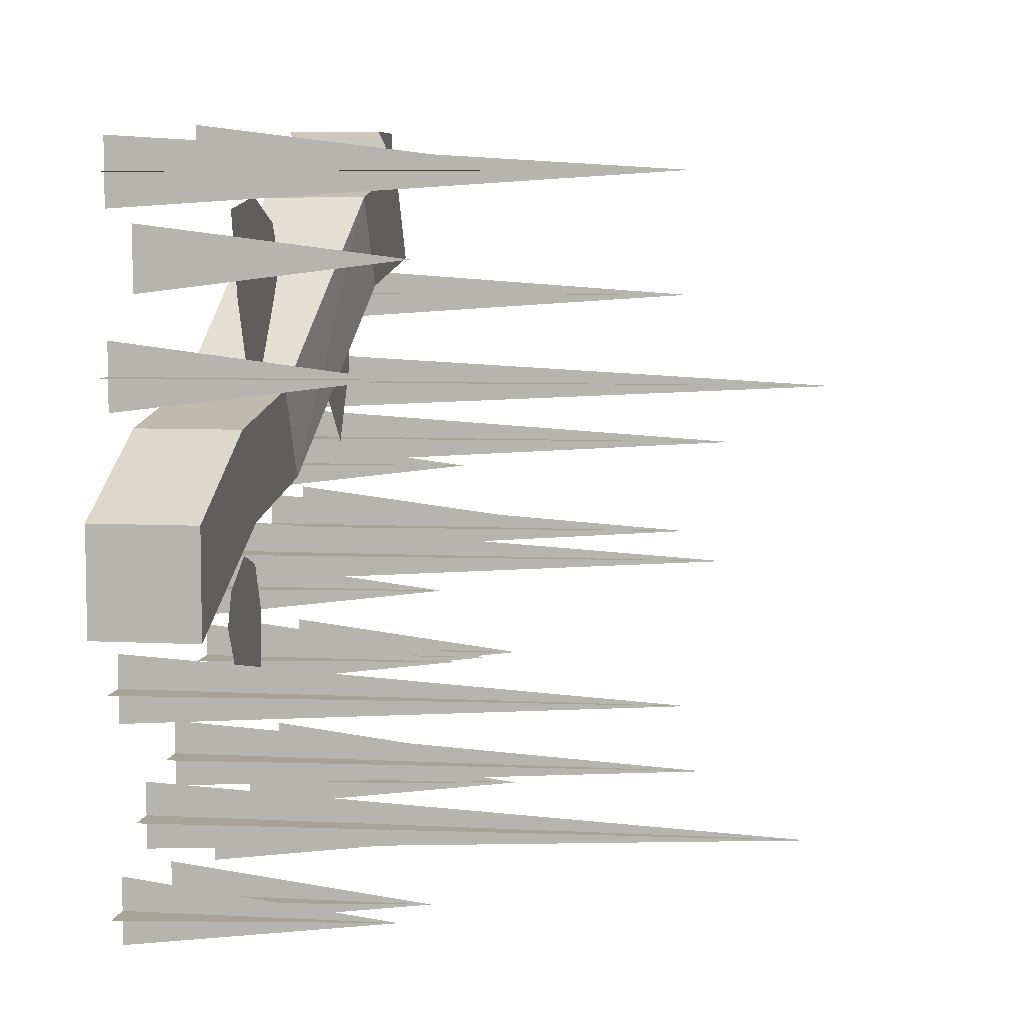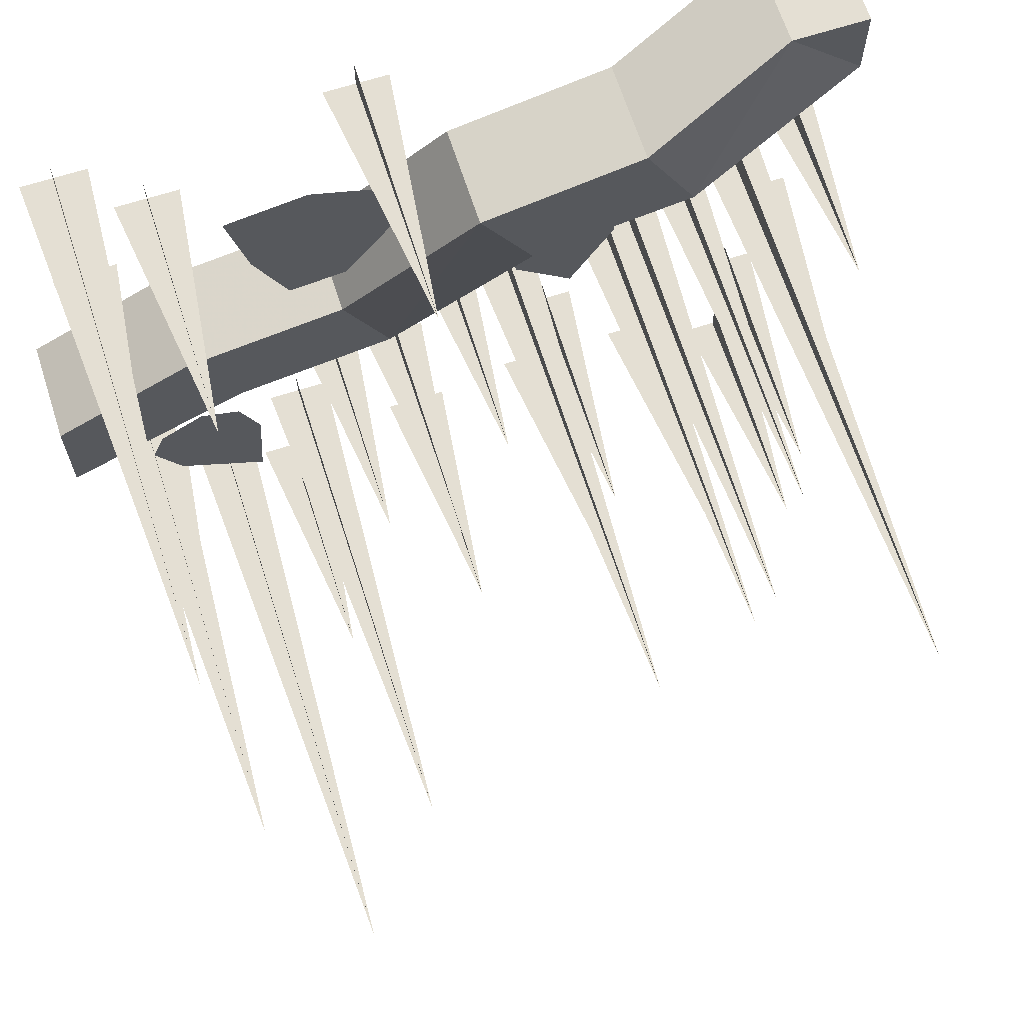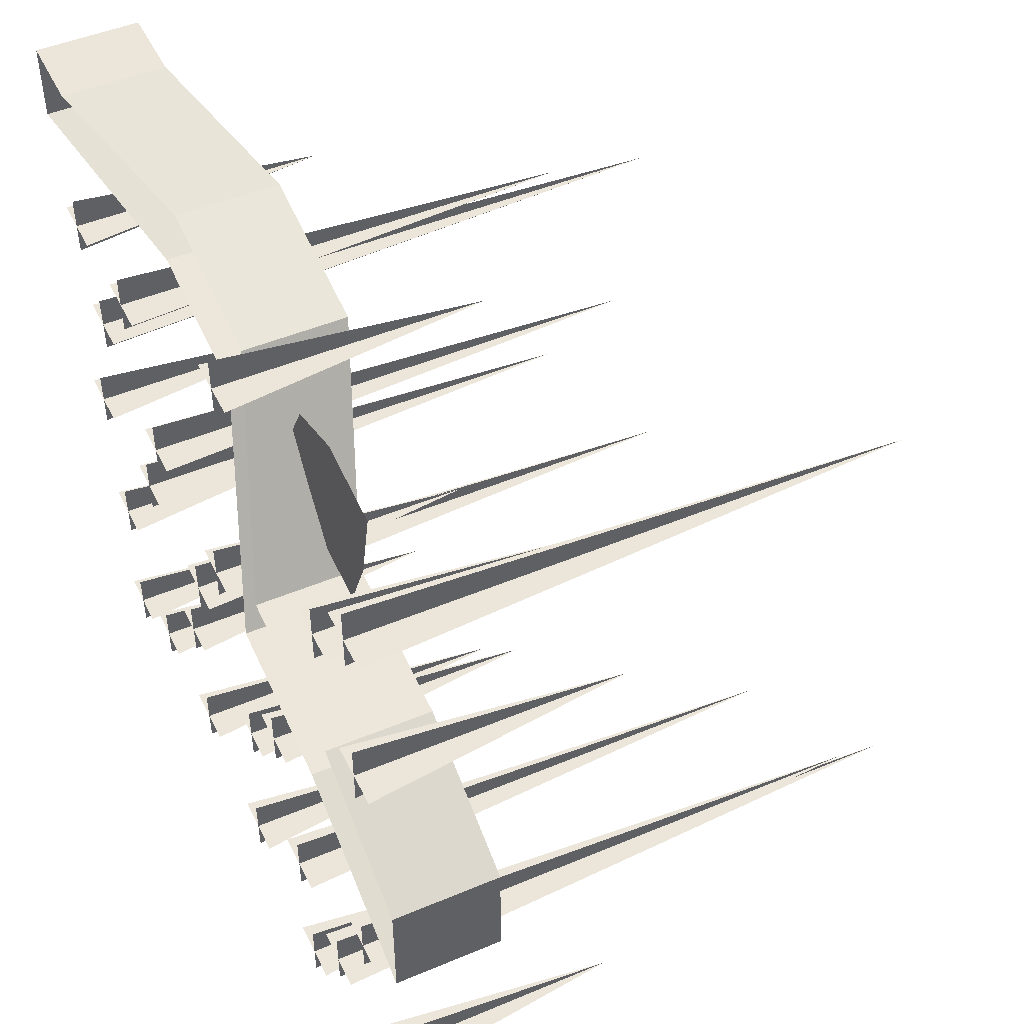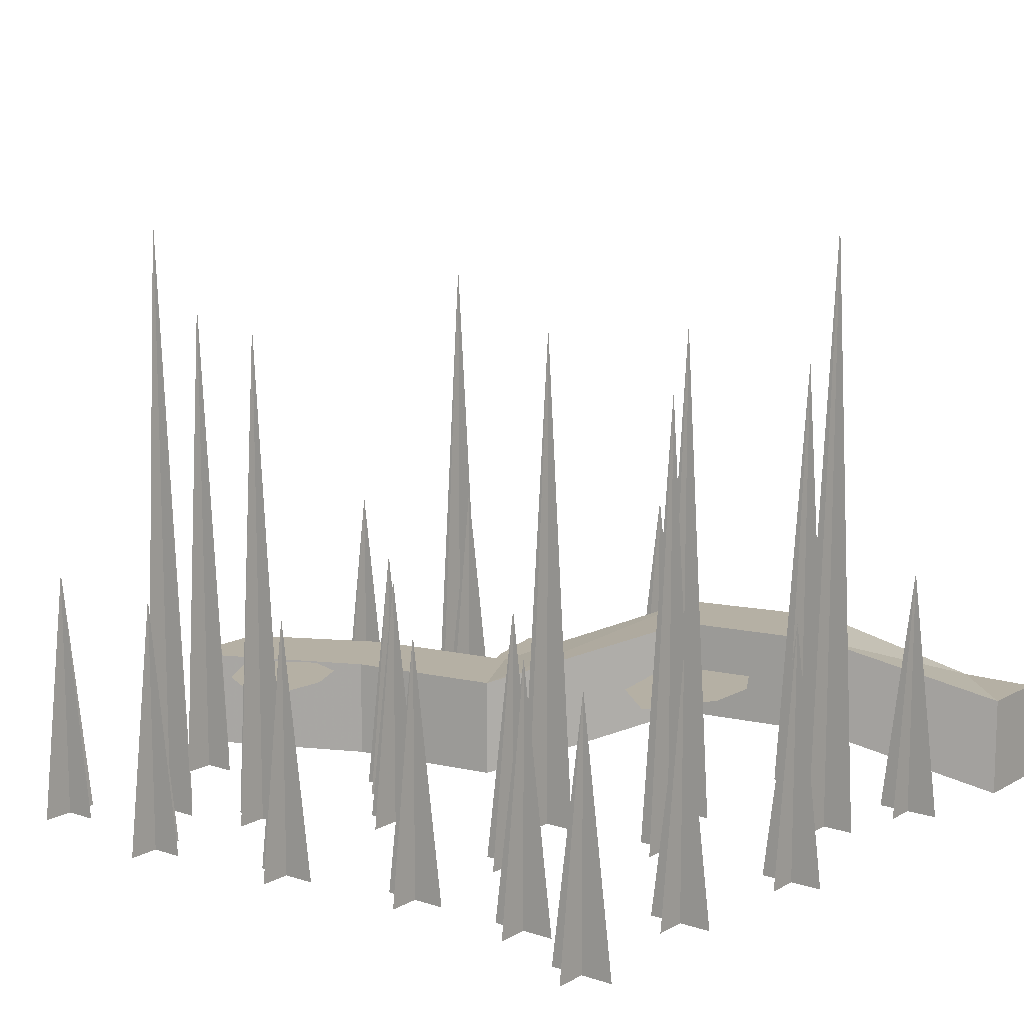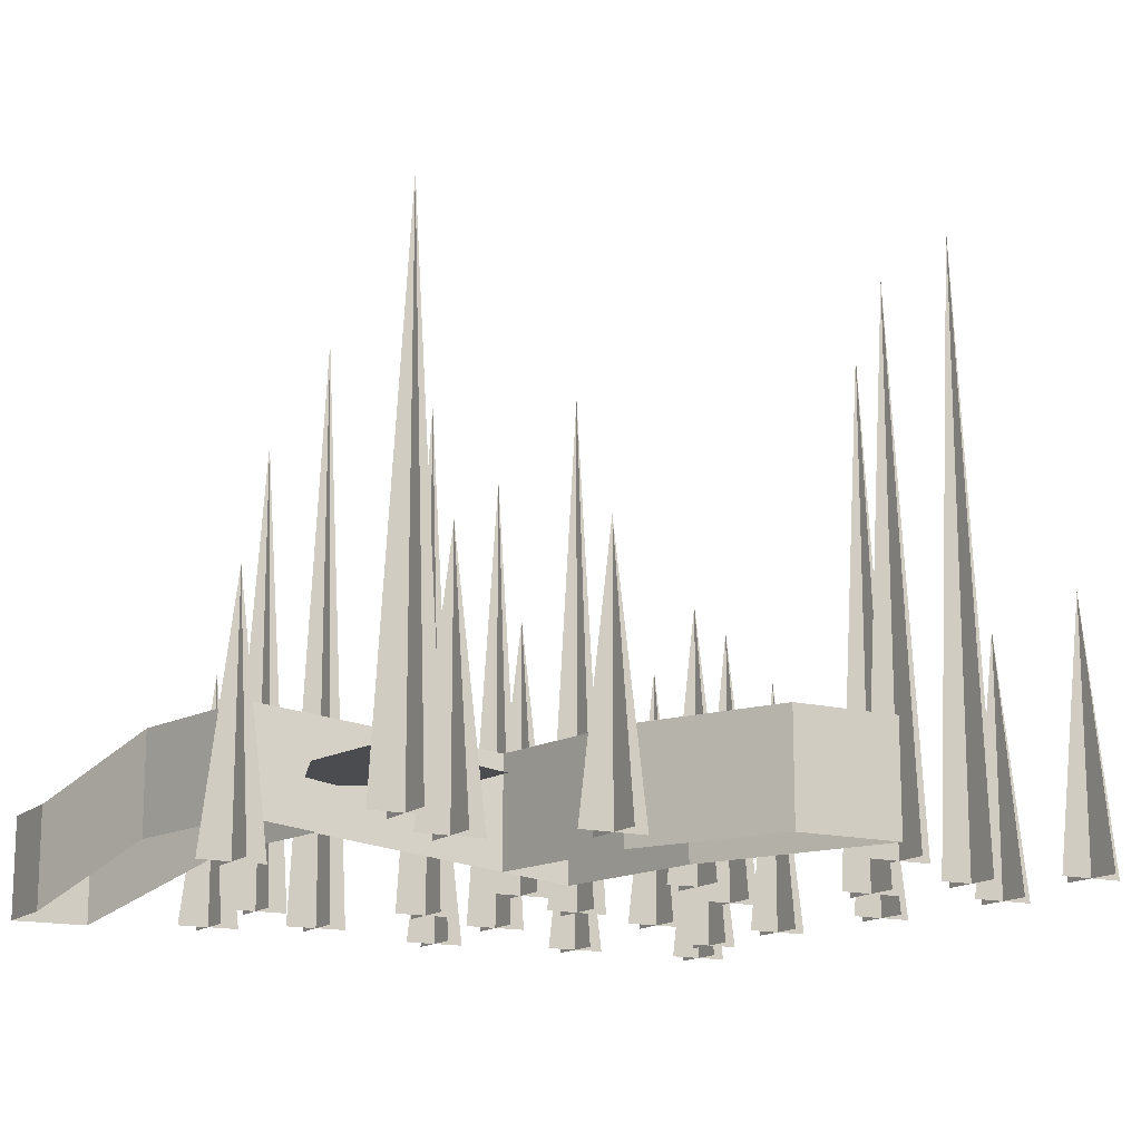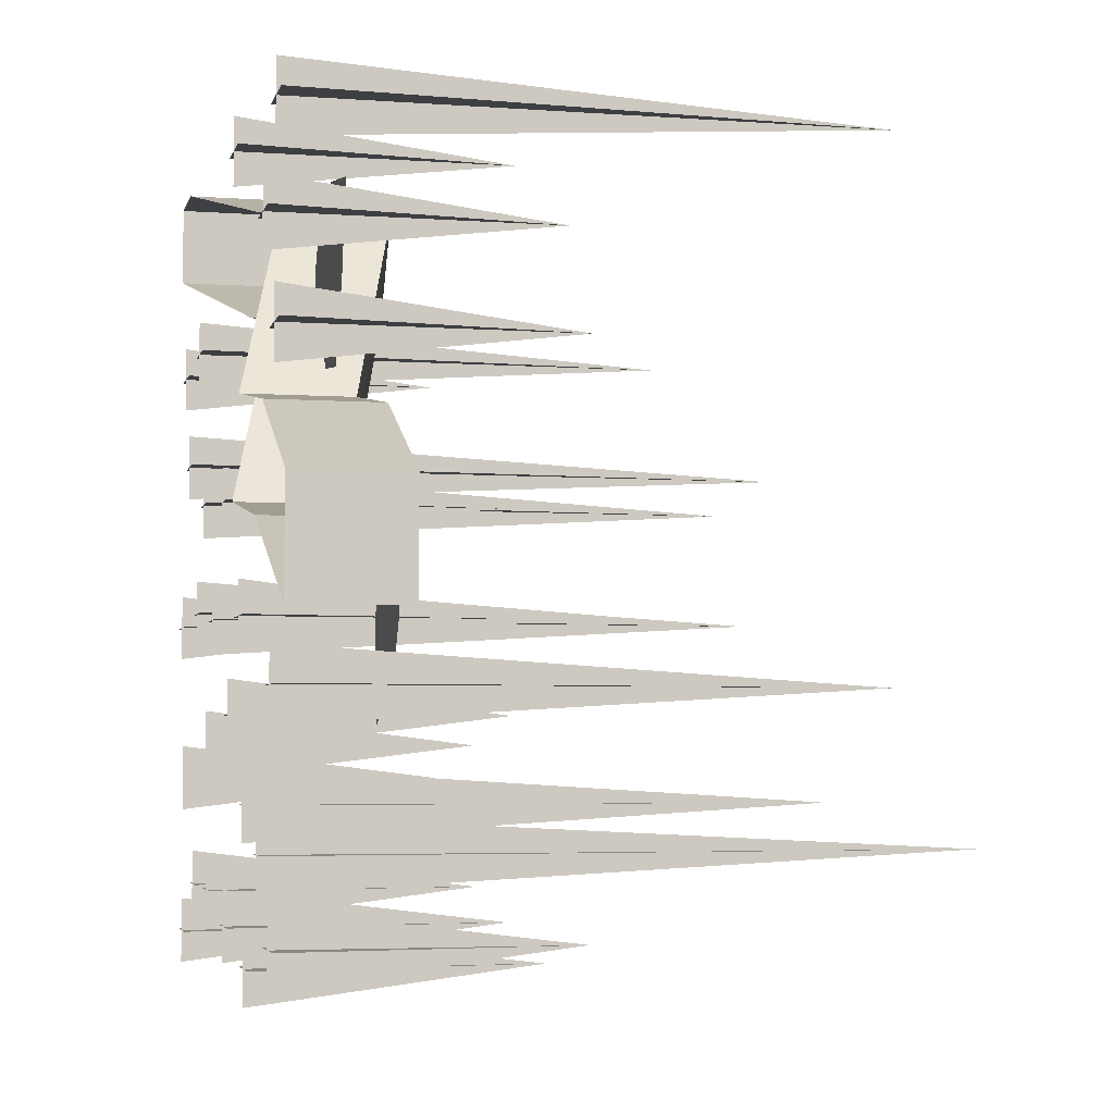
<metadata>
{"format":"obj","ext":"obj","renderer":"f3d","projection":"perspective","resolution":1024,"background":"white","views":[{"elev":6.7,"azim":98.9,"up":"+Z"},{"elev":66.8,"azim":162.1,"up":"+Z"},{"elev":47.8,"azim":64.7,"up":"+Z"},{"elev":11.6,"azim":-142.4,"up":"+Y"},{"elev":-14.8,"azim":60.5,"up":"+Y"},{"elev":-4.3,"azim":76.6,"up":"+Z"}]}
</metadata>
<code>
v 0.5 0 0.0625
v 0.5 0.125 0.0625
v 0.5 0.125 -0.0625
v 0.5 0 -0.0625
v 0.2734 0 0.03906
v 0.2734 0.125 0.03906
v 0.07812 0.125 0.07031
v 0.07812 0 0.07031
v -0.08594 0.1875 0.2969
v -0.08594 0.0625 0.2969
v -0.2812 0.1875 0.3281
v -0.2812 0.0625 0.3281
v -0.5 0.125 0.4062
v -0.5 0 0.4062
v -0.5 0 0.5
v -0.5 0.125 0.5
v -0.4062 0 0.5
v -0.4062 0.125 0.5
v -0.2188 0.1875 0.4453
v -0.2188 0.0625 0.4453
v -0.02344 0.1875 0.4062
v -0.02344 0.0625 0.4062
v 0.1328 0.125 0.1797
v 0.1328 0 0.1797
v 0.3281 0.125 0.1484
v 0.3281 0 0.1484
v -0.2109 0.125 0.2578
v -0.2109 0.125 0.1875
v -0.1562 0.125 0.09375
v -0.08594 0.125 0.1562
v -0.07031 0.125 0.2578
v -0.08594 0.125 0.2969
v -0.1797 0.125 0.3125
v 0.3281 0.125 0.007812
v 0.2812 0.125 -0.007812
v 0.2578 0.125 -0.0625
v 0.2656 0.125 -0.1719
v 0.3672 0.125 -0.1172
v 0.3984 0.125 -0.0625
v 0.3828 0.125 -0.02344
v 0.1875 0.09375 0.2031
v 0.2266 0.09375 0.2891
v 0.25 0.09375 0.3906
v 0.1484 0.09375 0.4062
v 0.0625 0.09375 0.375
v 0.03125 0.09375 0.3203
v 0.1172 0.09375 0.2109
v -0.3203 0 -0.03125
v -0.2812 0.5625 -0.03125
v -0.2422 0 -0.03125
v -0.2812 0 0.007812
v -0.2812 0 -0.07031
v -0.2031 0 -0.1875
v -0.1641 0.3125 -0.1875
v -0.125 0 -0.1875
v -0.1641 0 -0.1484
v -0.1641 0 -0.2266
v -0.2578 0 0.09375
v -0.2188 0.625 0.09375
v -0.1797 0 0.09375
v -0.2188 0 0.1328
v -0.2188 0 0.05469
v 0.007812 0 -0.1562
v 0.04688 0.3125 -0.1562
v 0.08594 0 -0.1562
v 0.04688 0 -0.1172
v 0.04688 0 -0.1953
v 0.2812 0 0.3359
v 0.3203 0.3125 0.3359
v 0.3594 0 0.3359
v 0.3203 0 0.375
v 0.3203 0 0.2969
v -0.3438 0 -0.3516
v -0.3047 0.3125 -0.3516
v -0.2656 0 -0.3516
v -0.3047 0 -0.3125
v -0.3047 0 -0.3906
v -0.1875 0 -0.3516
v -0.1484 0.3125 -0.3516
v -0.1094 0 -0.3516
v -0.1484 0 -0.3125
v -0.1484 0 -0.3906
v 0.375 0 0.2109
v 0.4141 0.3125 0.2109
v 0.4531 0 0.2109
v 0.4141 0 0.25
v 0.4141 0 0.1719
v 0.375 0 0.4297
v 0.4141 0.625 0.4297
v 0.4531 0 0.4297
v 0.4141 0 0.4688
v 0.4141 0 0.3906
v -0.1094 0 -0.007812
v -0.1094 0.625 -0.04688
v -0.1094 0 -0.08594
v -0.07031 0 -0.04688
v -0.1484 0 -0.04688
v 0.1406 0 -0.01562
v 0.1406 0.3125 -0.05469
v 0.1406 0 -0.09375
v 0.1797 0 -0.05469
v 0.1016 0 -0.05469
v -0.01562 0 0.1172
v -0.01562 0.3125 0.07812
v -0.01562 0 0.03906
v 0.02344 0 0.07812
v -0.05469 0 0.07812
v 0.1875 0 -0.2109
v 0.1875 0.625 -0.25
v 0.1875 0 -0.2891
v 0.2266 0 -0.25
v 0.1484 0 -0.25
v 0.3984 0 -0.3438
v 0.3984 0.3125 -0.3828
v 0.3984 0 -0.4219
v 0.4375 0 -0.3828
v 0.3594 0 -0.3828
v 0.2109 0 -0.375
v 0.2109 0.3125 -0.4141
v 0.2109 0 -0.4531
v 0.25 0 -0.4141
v 0.1719 0 -0.4141
v 0.3984 0 -0.09375
v 0.3984 0.625 -0.1328
v 0.3984 0 -0.1719
v 0.4375 0 -0.1328
v 0.3594 0 -0.1328
v -0.5 0 -0.03906
v -0.4609 0.3125 -0.03906
v -0.4219 0 -0.03906
v -0.4609 0 0
v -0.4609 0 -0.07812
v -0.4688 0 -0.4141
v -0.4297 0.3125 -0.4141
v -0.3906 0 -0.4141
v -0.4297 0 -0.375
v -0.4297 0 -0.4531
v -0.4688 0 -0.2266
v -0.4297 0.3125 -0.2266
v -0.3906 0 -0.2266
v -0.4297 0 -0.1875
v -0.4297 0 -0.2656
v 0.02344 0 0.4531
v 0.0625 0.3125 0.4531
v 0.1016 0 0.4531
v 0.0625 0 0.4922
v 0.0625 0 0.4141
v -0.2812 0 0.3203
v -0.2812 0.5625 0.2812
v -0.2812 0 0.2422
v -0.2422 0 0.2812
v -0.3203 0 0.2812
v 0.02344 0 -0.3438
v 0.02344 0.3125 -0.3828
v 0.02344 0 -0.4219
v 0.0625 0 -0.3828
v -0.01562 0 -0.3828
v -0.3906 0 0.1953
v -0.3906 0.75 0.1562
v -0.3906 0 0.1172
v -0.3516 0 0.1562
v -0.4297 0 0.1562
v -0.4453 0 0.3125
v -0.4453 0.3125 0.2734
v -0.4453 0 0.2344
v -0.4062 0 0.2734
v -0.4844 0 0.2734
v 0.2656 0 -0.2969
v 0.3047 0.75 -0.2969
v 0.3438 0 -0.2969
v 0.3047 0 -0.2578
v 0.3047 0 -0.3359
f 1 2 3
f 1 3 4
f 4 3 5
f 5 3 6
f 5 6 7
f 5 7 8
f 8 7 9
f 8 9 10
f 10 9 11
f 10 11 12
f 12 11 13
f 12 13 14
f 14 13 15
f 15 13 16
f 15 16 17
f 17 16 18
f 17 18 19
f 17 19 20
f 20 19 21
f 20 21 22
f 22 21 23
f 22 23 24
f 24 23 25
f 24 25 26
f 26 25 1
f 1 25 2
f 2 25 3
f 3 25 6
f 6 25 23
f 6 23 7
f 7 23 21
f 7 21 9
f 9 21 11
f 11 21 19
f 11 19 18
f 11 18 13
f 13 18 16
f 27 28 29
f 27 29 30
f 27 30 31
f 27 31 32
f 27 32 33
f 34 35 36
f 34 36 37
f 34 37 38
f 34 38 39
f 34 39 40
f 41 42 43
f 41 43 44
f 41 44 45
f 41 45 46
f 41 46 47
f 48 49 50
f 48 50 49
f 51 49 52
f 51 52 49
f 53 54 55
f 53 55 54
f 56 54 57
f 56 57 54
f 58 59 60
f 58 60 59
f 61 59 62
f 61 62 59
f 63 64 65
f 63 65 64
f 66 64 67
f 66 67 64
f 68 69 70
f 68 70 69
f 71 69 72
f 71 72 69
f 73 74 75
f 73 75 74
f 76 74 77
f 76 77 74
f 78 79 80
f 78 80 79
f 81 79 82
f 81 82 79
f 83 84 85
f 83 85 84
f 86 84 87
f 86 87 84
f 88 89 90
f 88 90 89
f 91 89 92
f 91 92 89
f 93 94 95
f 93 95 94
f 96 94 97
f 96 97 94
f 98 99 100
f 98 100 99
f 101 99 102
f 101 102 99
f 103 104 105
f 103 105 104
f 106 104 107
f 106 107 104
f 108 109 110
f 108 110 109
f 111 109 112
f 111 112 109
f 113 114 115
f 113 115 114
f 116 114 117
f 116 117 114
f 118 119 120
f 118 120 119
f 121 119 122
f 121 122 119
f 123 124 125
f 123 125 124
f 126 124 127
f 126 127 124
f 128 129 130
f 128 130 129
f 131 129 132
f 131 132 129
f 133 134 135
f 133 135 134
f 136 134 137
f 136 137 134
f 138 139 140
f 138 140 139
f 141 139 142
f 141 142 139
f 143 144 145
f 143 145 144
f 146 144 147
f 146 147 144
f 148 149 150
f 148 150 149
f 151 149 152
f 151 152 149
f 153 154 155
f 153 155 154
f 156 154 157
f 156 157 154
f 158 159 160
f 158 160 159
f 161 159 162
f 161 162 159
f 163 164 165
f 163 165 164
f 166 164 167
f 166 167 164
f 168 169 170
f 168 170 169
f 171 169 172
f 171 172 169

</code>
